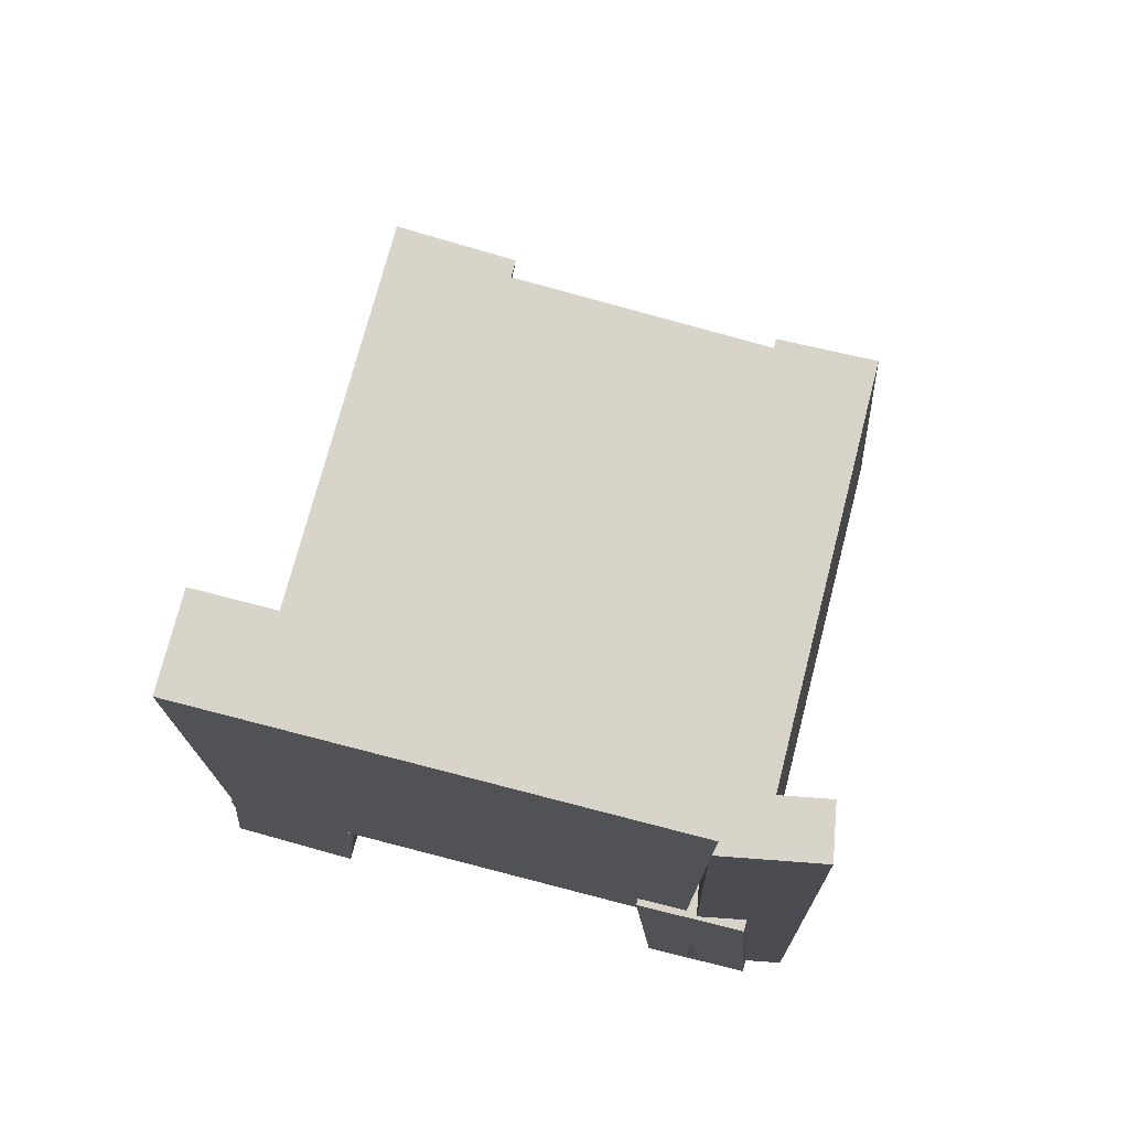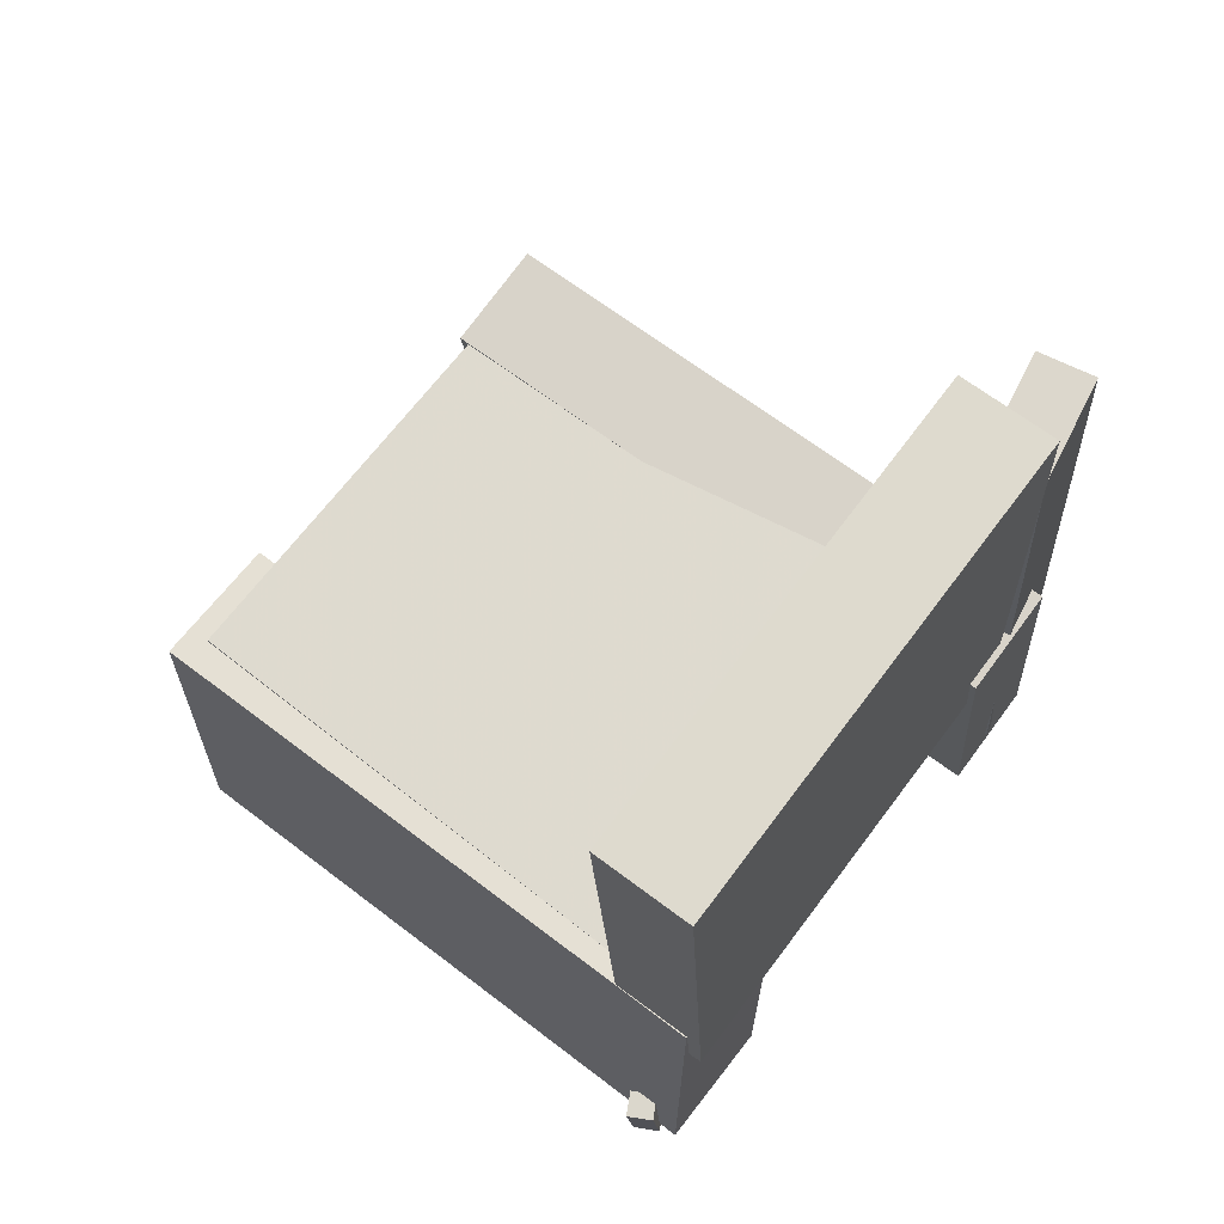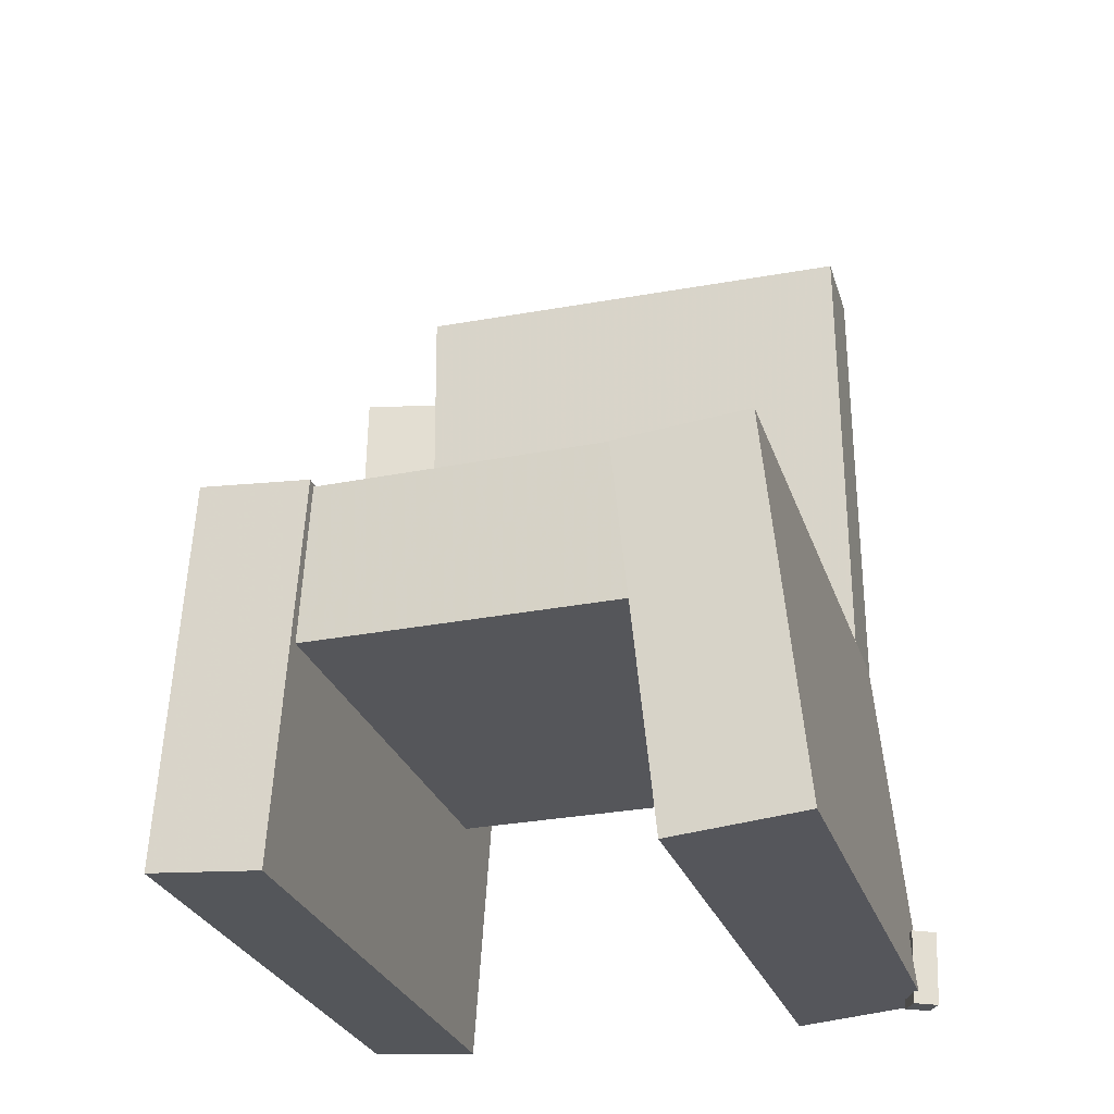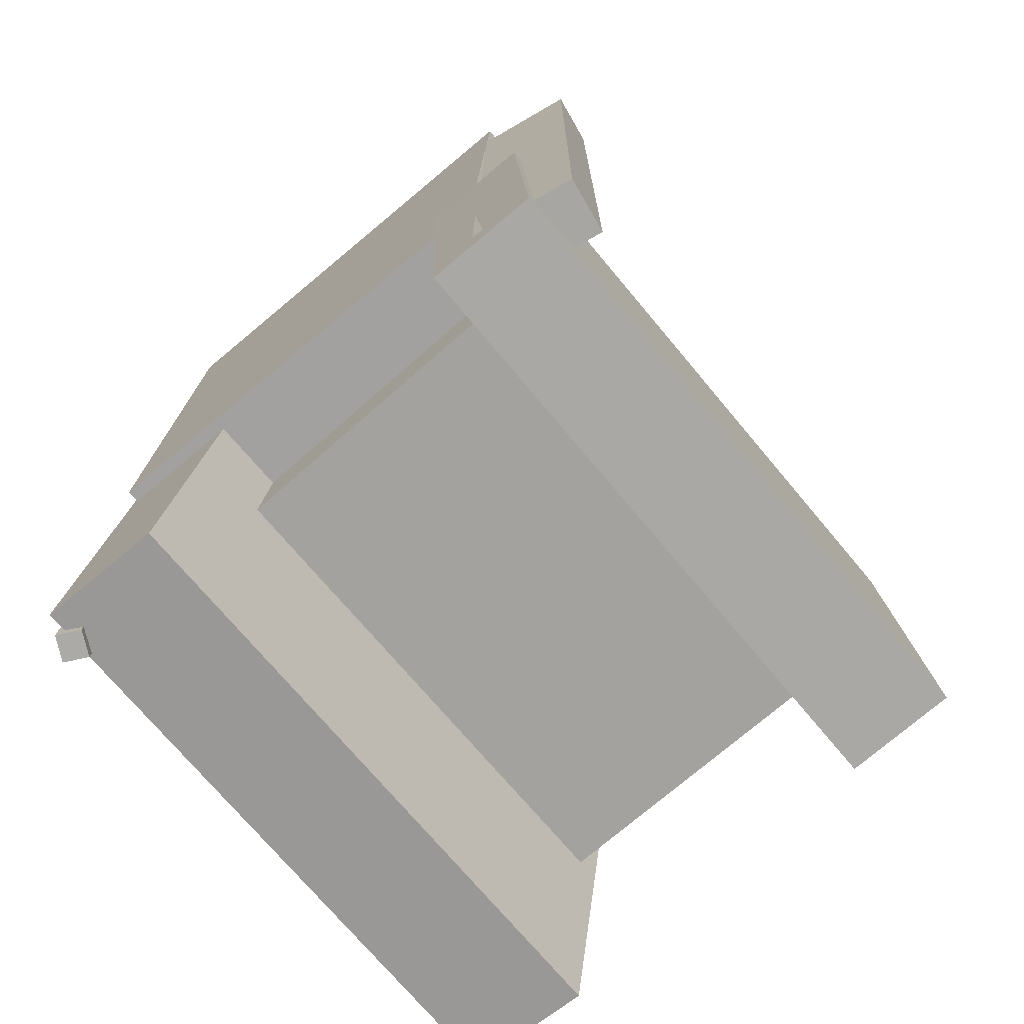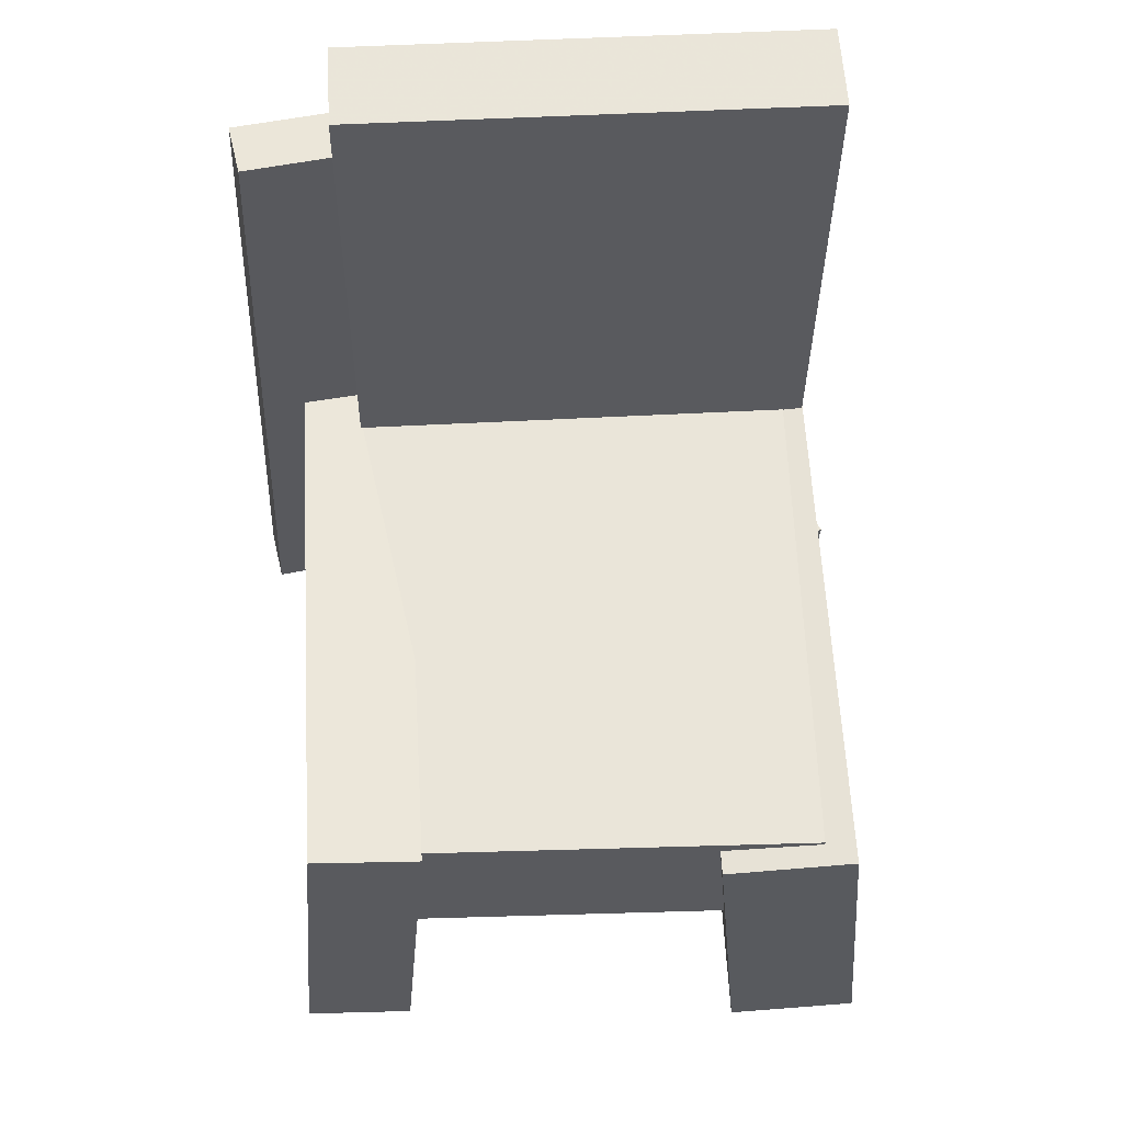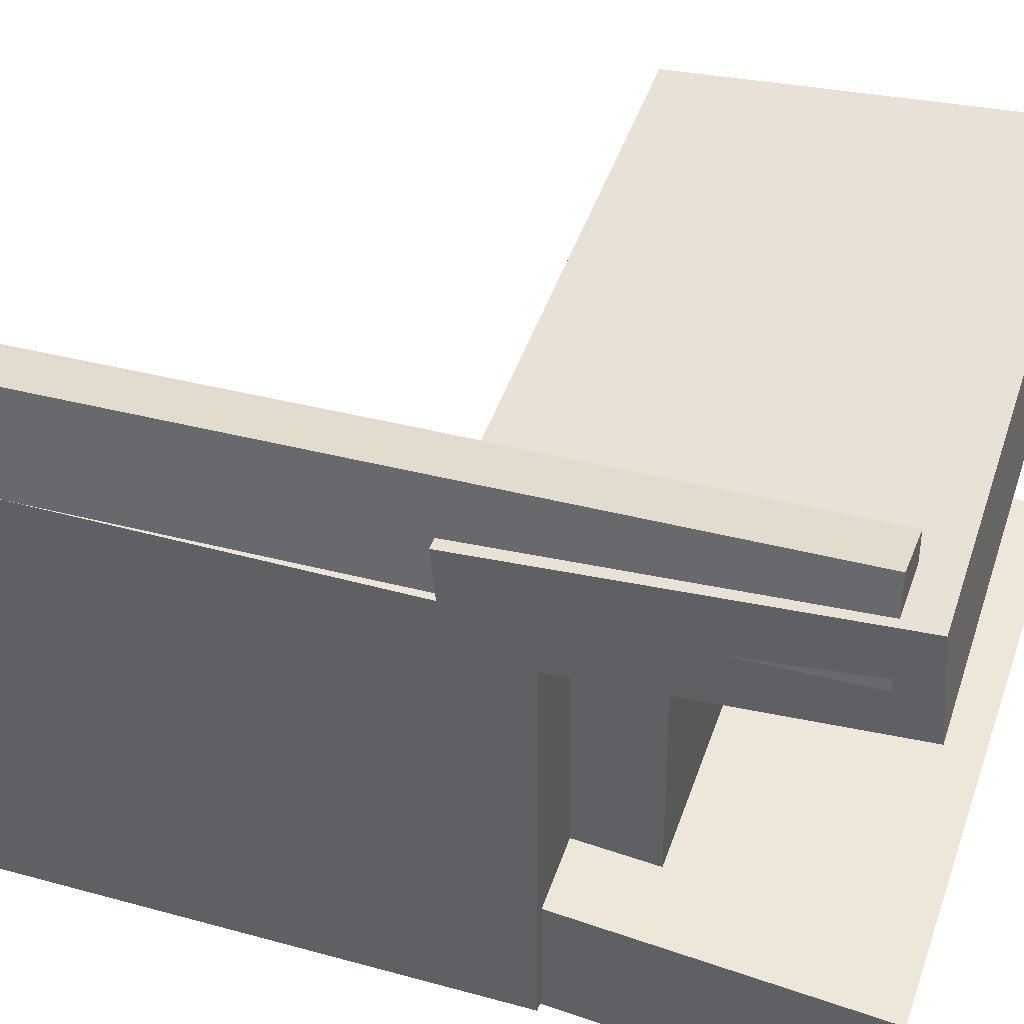
<metadata>
{"format":"obj","ext":"obj","renderer":"f3d","projection":"perspective","resolution":1024,"background":"white","views":[{"elev":78.1,"azim":-75.8,"up":"+Y"},{"elev":71.7,"azim":-143.2,"up":"+Y"},{"elev":-29.0,"azim":105.2,"up":"+Y"},{"elev":-70.2,"azim":-50.2,"up":"+Y"},{"elev":55.4,"azim":86.4,"up":"+Y"},{"elev":44.3,"azim":-74.6,"up":"+Z"}]}
</metadata>
<code>
v -0.2584 -0.312 0.1433
v -0.2583 -0.3054 0.2272
v -0.2465 -0.02433 0.1204
v -0.2464 -0.01768 0.2044
v 0.2114 -0.3313 0.1444
v 0.2115 -0.3246 0.2283
v 0.2232 -0.04357 0.1215
v 0.2233 -0.03692 0.2055
f 1.0 7.0 5.0
f 1.0 3.0 7.0
f 1.0 4.0 3.0
f 1.0 2.0 4.0
f 3.0 8.0 7.0
f 3.0 4.0 8.0
f 5.0 7.0 8.0
f 5.0 8.0 6.0
f 1.0 5.0 6.0
f 1.0 6.0 2.0
f 2.0 6.0 8.0
f 2.0 8.0 4.0
v -0.2333 -0.3166 -0.2348
v -0.2242 -0.3165 -0.2171
v -0.2281 -0.2599 -0.2377
v -0.219 -0.2598 -0.22
v -0.2147 -0.3188 -0.2443
v -0.2056 -0.3187 -0.2266
v -0.2095 -0.2621 -0.2472
v -0.2005 -0.262 -0.2295
f 9.0 15.0 13.0
f 9.0 11.0 15.0
f 9.0 12.0 11.0
f 9.0 10.0 12.0
f 11.0 16.0 15.0
f 11.0 12.0 16.0
f 13.0 15.0 16.0
f 13.0 16.0 14.0
f 9.0 13.0 14.0
f 9.0 14.0 10.0
f 10.0 14.0 16.0
f 10.0 16.0 12.0
v -0.2443 -0.07896 0.1588
v -0.1715 -0.08239 0.1591
v -0.2243 0.3443 0.1565
v -0.1516 0.3409 0.1568
v -0.2427 -0.08102 -0.2052
v -0.17 -0.08445 -0.2048
v -0.2227 0.3422 -0.2075
v -0.15 0.3388 -0.2071
f 17.0 23.0 21.0
f 17.0 19.0 23.0
f 17.0 20.0 19.0
f 17.0 18.0 20.0
f 19.0 24.0 23.0
f 19.0 20.0 24.0
f 21.0 23.0 24.0
f 21.0 24.0 22.0
f 17.0 21.0 22.0
f 17.0 22.0 18.0
f 18.0 22.0 24.0
f 18.0 24.0 20.0
v -0.2455 -0.307 -0.2309
v -0.2472 -0.3156 -0.1302
v -0.229 -0.02151 -0.2064
v -0.2307 -0.03006 -0.1057
v 0.226 -0.3347 -0.2254
v 0.2243 -0.3432 -0.1247
v 0.2424 -0.04917 -0.2009
v 0.2407 -0.05772 -0.1002
f 25.0 31.0 29.0
f 25.0 27.0 31.0
f 25.0 28.0 27.0
f 25.0 26.0 28.0
f 27.0 32.0 31.0
f 27.0 28.0 32.0
f 29.0 31.0 32.0
f 29.0 32.0 30.0
f 25.0 29.0 30.0
f 25.0 30.0 26.0
f 26.0 30.0 32.0
f 26.0 32.0 28.0
v -0.2168 -0.2829 0.1698
v -0.2586 -0.2803 0.177
v -0.1854 0.2754 0.1487
v -0.2271 0.278 0.1558
v -0.2033 -0.2807 0.2477
v -0.2451 -0.2781 0.2549
v -0.1719 0.2776 0.2265
v -0.2136 0.2802 0.2337
f 33.0 39.0 37.0
f 33.0 35.0 39.0
f 33.0 36.0 35.0
f 33.0 34.0 36.0
f 35.0 40.0 39.0
f 35.0 36.0 40.0
f 37.0 39.0 40.0
f 37.0 40.0 38.0
f 33.0 37.0 38.0
f 33.0 38.0 34.0
f 34.0 38.0 40.0
f 34.0 40.0 36.0
v -0.169 -0.02606 -0.1895
v -0.1754 -0.1459 -0.189
v -0.1797 -0.02395 0.1764
v -0.1861 -0.1438 0.1769
v 0.2247 -0.04704 -0.1778
v 0.2183 -0.1669 -0.1773
v 0.2139 -0.04493 0.188
v 0.2075 -0.1648 0.1885
f 41.0 47.0 45.0
f 41.0 43.0 47.0
f 41.0 44.0 43.0
f 41.0 42.0 44.0
f 43.0 48.0 47.0
f 43.0 44.0 48.0
f 45.0 47.0 48.0
f 45.0 48.0 46.0
f 41.0 45.0 46.0
f 41.0 46.0 42.0
f 42.0 46.0 48.0
f 42.0 48.0 44.0

</code>
